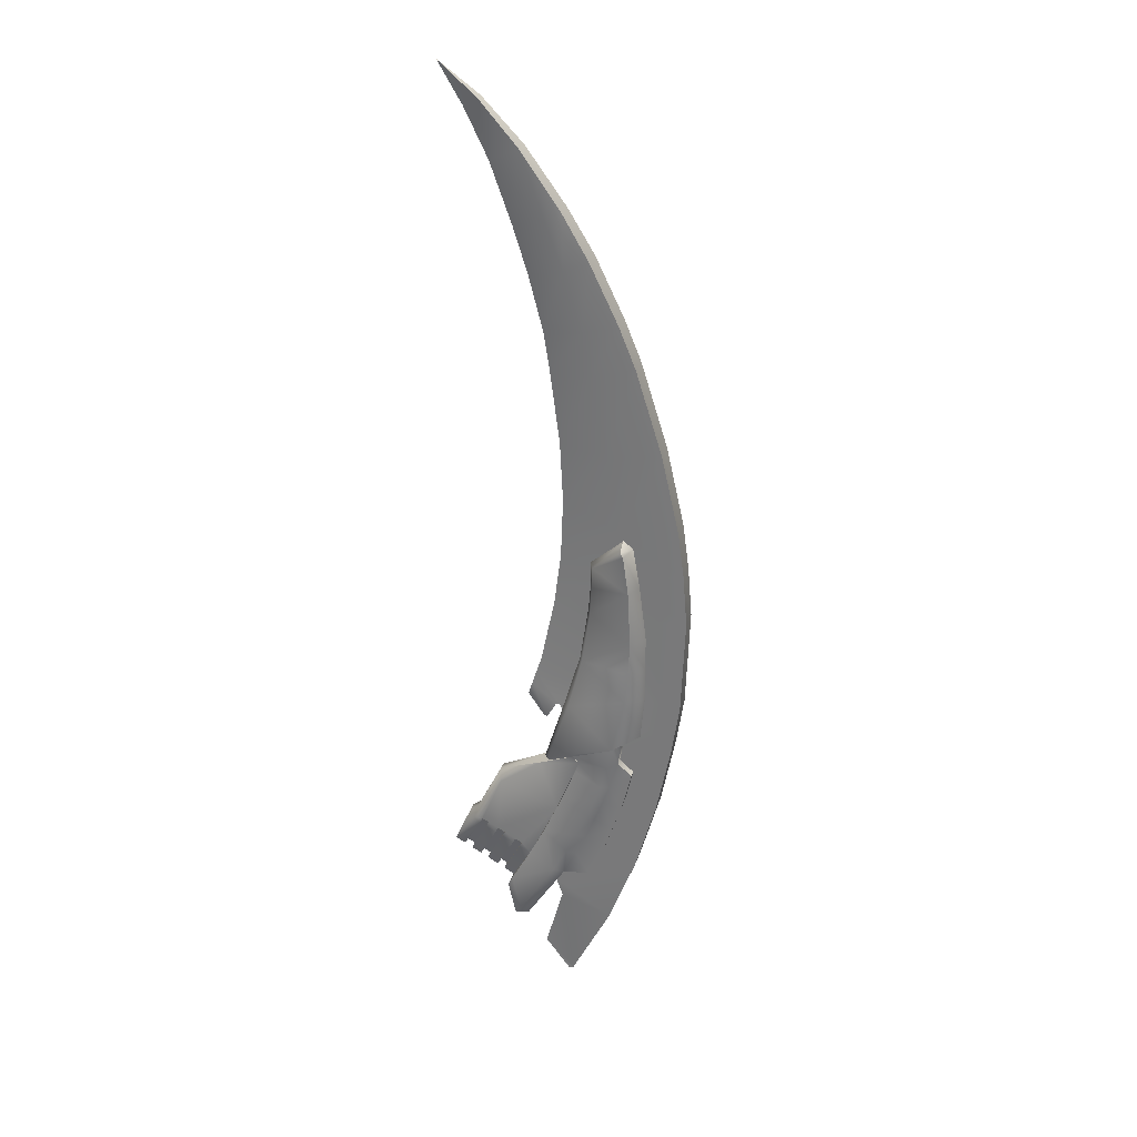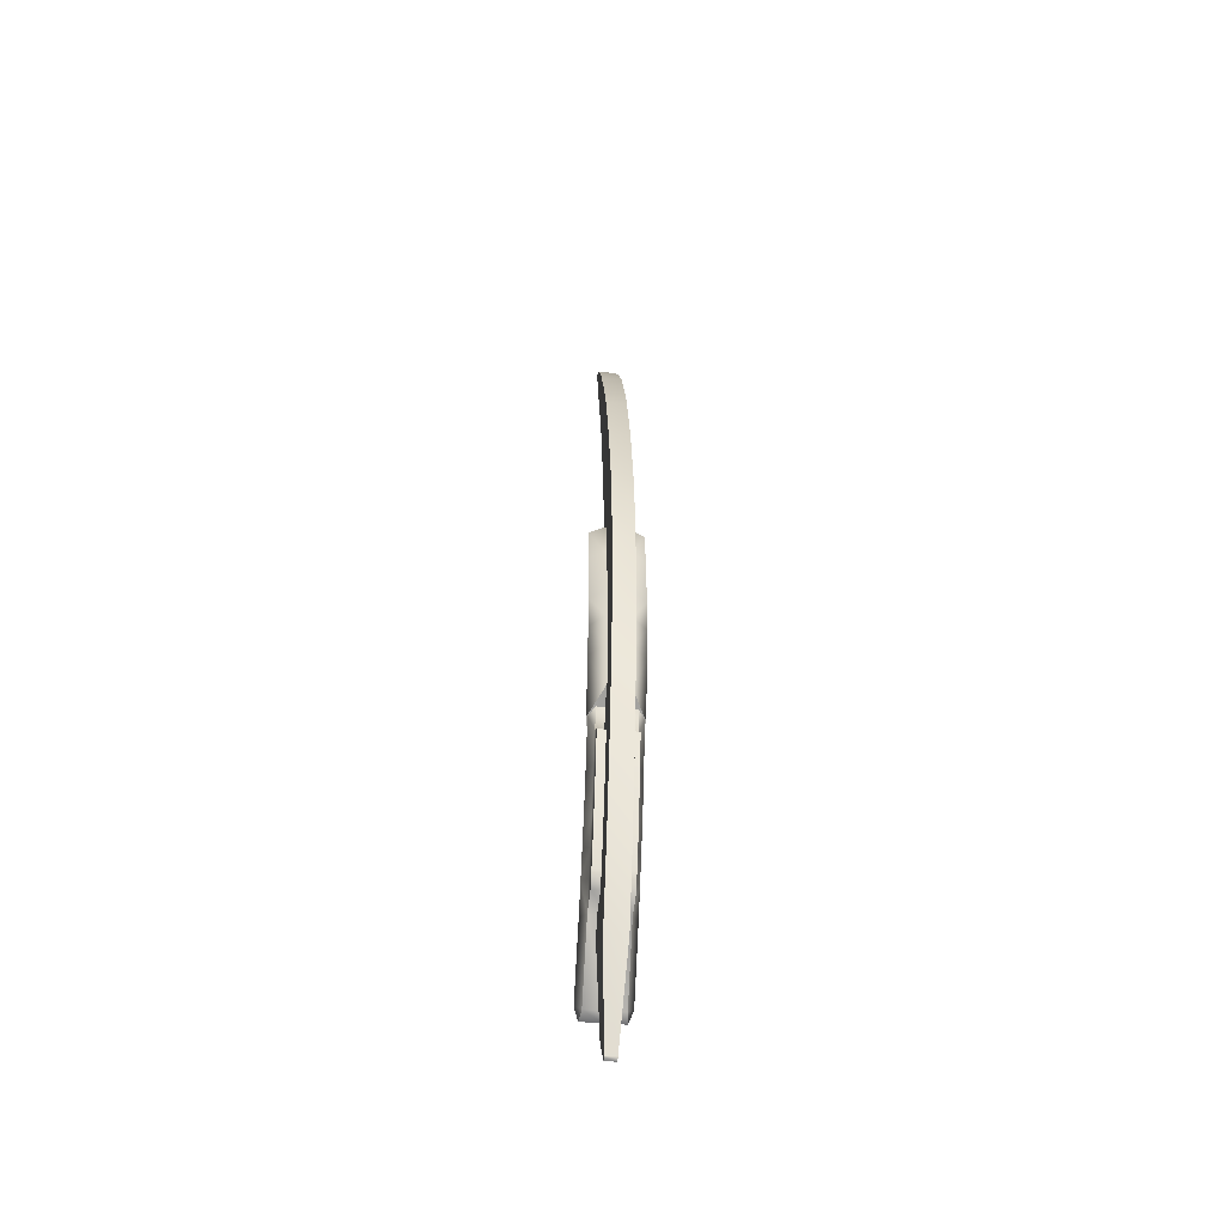
<metadata>
{"format":"obj","ext":"obj","renderer":"f3d","projection":"perspective","resolution":1024,"background":"white","views":[{"elev":28.5,"azim":23.5,"up":"+Z"},{"elev":-47.0,"azim":91.2,"up":"+Z"}]}
</metadata>
<code>
v 9.968 -0.07474 -47.35
v 6.92 -0.4555 -46.24
v 8.925 -0.2005 -49.53
v 5.149 -0.6689 -49.98
v 11.79 -0.7241 -29.73
v 7.26 -0.1808 -30.32
v 10.92 -0.8264 -33.08
v 6.7 -0.2476 -31.84
v 13.19 0.2931 -29.06
v 11.94 0.1453 -33.47
v 15.2 0.5454 -30.81
v 14.43 0.4561 -34.19
v 13.78 0.3803 -36.72
v 10.98 0.03057 -36.26
v 12.41 0.2178 -40.86
v 9.815 -0.108 -39.43
v 8.426 -0.2742 -42.98
v 11.21 0.07473 -44.58
v -0.4931 -1.354 -58.85
v -1.329 -2.304 -57.78
v -2.429 -1.827 -59.1
v -3.955 -1.117 -54.78
v -3.132 -1.431 -53.15
v 3.825 -1.679 -49.35
v 6.409 -0.2884 -29.24
v 12.68 -0.6199 -26.32
v 5.783 -1.442 -45.62
v 1.894 -0.8242 -43.42
v -0.2703 -1.085 -47.83
v 5.745 -0.3618 -34.33
v 4.791 -0.4759 -36.82
v 10.04 -0.9304 -35.77
v 8.957 -1.06 -38.62
v 3.342 -0.6501 -40.12
v 7.383 -1.249 -42.22
v 13.75 0.3561 -25.77
v 9.335 5.013 -47.34
v 8.292 4.887 -49.52
v 6.288 4.632 -46.23
v 4.517 4.419 -49.98
v 10.95 6.026 -29.72
v 10.08 5.924 -33.07
v 6.691 4.393 -30.31
v 6.131 4.326 -31.83
v 12.56 5.381 -29.05
v 14.56 5.633 -30.81
v 11.31 5.233 -33.47
v 13.8 5.544 -34.18
v 13.15 5.468 -36.71
v 10.34 5.118 -36.25
v 11.78 5.306 -40.85
v 9.182 4.98 -39.42
v 10.58 5.163 -44.57
v 7.793 4.814 -42.98
v -1.126 3.733 -58.84
v -3.118 3.719 -59.09
v -2.168 4.446 -57.77
v -4.423 2.641 -54.78
v -3.701 3.142 -53.15
v 2.985 5.072 -49.34
v 11.84 6.131 -26.31
v 5.841 4.285 -29.23
v 4.944 5.308 -45.61
v 1.325 3.749 -43.42
v -0.8388 3.488 -47.82
v 8.118 5.69 -38.61
v 4.222 4.097 -36.81
v 9.203 5.82 -35.75
v 5.177 4.212 -34.32
v 6.544 5.501 -42.2
v 2.774 3.923 -40.11
v 13.11 5.444 -25.76
v 6.125 1.998 -29.24
v 6.975 2.106 -30.31
v 6.415 2.039 -31.84
v 5.461 1.925 -34.33
v 4.506 1.811 -36.82
v 3.058 1.637 -40.12
v 1.609 1.462 -43.42
v -0.5546 1.201 -47.82
v -3.417 0.8553 -53.15
v -4.189 0.7622 -54.78
v -2.774 0.9459 -59.1
v -0.8094 1.19 -58.85
v 4.833 1.875 -49.98
v 8.608 2.343 -49.53
v 9.651 2.469 -47.34
v 10.89 2.619 -44.58
v 12.1 2.762 -40.85
v 13.47 2.924 -36.72
v 14.11 3 -34.18
v 14.88 3.089 -30.81
v 12.88 2.837 -29.06
v 13.43 2.9 -25.76
v 12.26 2.755 -26.32
v 4.495 3.272 -41.6
v 15.15 4.607 -47.5
v 3.101 3.118 -52.53
v 11.34 4.151 -57.78
v -2.64 0.7675 49.36
v 1.81 2.771 51.11
v -0.6114 1.031 42.92
v 4.269 3.089 44.42
v -8.921 -0.04051 64.5
v -12.28 -0.4684 70.13
v -6.809 0.9106 65.76
v -5.634 0.3802 57.73
v -1.371 2.03 59.78
v 4.136 2.915 52.04
v 7.805 3.526 45.87
v 1.406 1.296 35.19
v 6.713 3.408 36.31
v 2.304 1.418 29.31
v 8.268 3.612 30.23
v 11.81 4.039 37.52
v 14.1 4.334 31.88
v 3.587 1.595 19.44
v 10.3 3.885 18.85
v 17.81 4.816 20.03
v 4.013 1.664 10.73
v 12.17 4.137 7.821
v 20.32 5.148 8.878
v 3.691 1.639 2.356
v 12.7 4.215 1.052
v 21.21 5.27 2.347
v 1.137 1.37 -24.44
v -1.217 1.071 -21.02
v 1.663 1.871 -24.28
v -0.6454 1.139 -19.23
v 10.58 3.984 -17.2
v 12.58 4.213 -5.813
v 21.25 5.314 -19.1
v 21.81 5.358 -5.051
v 0.7467 1.304 -14.88
v 2.713 1.531 -5.455
v 18.14 4.959 -36.65
v 5.889 3.426 -30.67
v 20.1 5.185 -26.75
v 4.043 3.24 -55.25
v 5.633 2.761 -69.55
v 5.028 2.686 -69.79
v 1.421 2.23 -65.02
v 5.572 2.754 -69.67
v 11.69 1.288 -57.79
v 15.5 1.743 -47.51
v 3.457 0.2546 -52.54
v 4.851 0.4082 -41.61
v 4.625 0.2254 44.41
v 2.166 -0.09225 51.1
v -6.64 -0.45 65.76
v -1.096 -0.1828 59.78
v 4.456 0.335 52.03
v 8.161 0.6623 45.86
v 7.069 0.5438 36.3
v 8.624 0.748 30.23
v 12.17 1.175 37.52
v 14.46 1.47 31.88
v 10.66 1.021 18.85
v 18.17 1.952 20.02
v 12.53 1.274 7.816
v 20.68 2.284 8.872
v 13.06 1.351 1.047
v 21.56 2.406 2.342
v 10.94 1.121 -17.2
v 21.61 2.451 -19.11
v 12.94 1.349 -5.818
v 22.16 2.495 -5.056
v 18.5 2.096 -36.65
v 20.46 2.322 -26.76
v 6.245 0.5618 -30.67
v 4.399 0.3765 -55.26
v 5.817 1.281 -69.55
v 5.212 1.206 -69.8
v 5.756 1.274 -69.67
v 1.605 0.7492 -65.02
v 1.77 1.012 -24.28
v 3.148 1.12 -21.8
v 3.026 2.094 -21.8
v 3.645 1.167 -21.74
v 3.521 2.171 -21.74
v 4.688 0.8503 -23.62
v 4.453 2.74 -23.61
v -0.04486 1.21 -17.36
v 14.81 -0.5901 -13.11
v 7.557 0.1869 -13.09
v 14.39 -0.6196 -17.91
v 5.564 -0.1016 -20.98
v 15.08 -0.5829 -8.449
v 14.68 -0.6521 -0.3846
v 8.689 0.3291 -5.181
v 8.893 0.3396 -1.068
v 12.55 -0.8016 -26.34
v 2.695 -0.1762 -30.91
v 2.361 -0.1871 -30.52
v 8.99 0.3372 1.986
v 13.45 -0.6578 5.81
v 13.92 -0.741 5.236
v 16.57 1.679 -17.95
v 15.99 1.651 -24.58
v 16.54 1.653 -13.12
v 16.52 1.616 -8.246
v 15.51 1.499 -0.2489
v 8.329 1.276 2.324
v 13.17 1.029 6.662
v 8.364 1.275 -1.117
v 8.062 1.256 -4.983
v 6.883 1.082 -13.09
v 4.56 0.7994 -21.21
v 1.606 0.606 -30.79
v 1.915 0.6315 -31.22
v 14.51 1.404 5.603
v 5.07 3.868 -20.97
v 7.077 4.048 -13.09
v 13.5 6.52 -17.9
v 13.92 6.578 -13.1
v 14.18 6.619 -8.436
v 8.212 4.159 -5.174
v 13.79 6.561 -0.3717
v 8.415 4.184 -1.061
v 11.67 6.276 -26.32
v 2.266 3.273 -30.9
v 1.94 3.2 -30.51
v 8.51 4.2 1.993
v 12.59 6.242 5.822
v 13.03 6.441 5.249
v 16.18 4.825 -17.95
v 15.6 4.733 -24.58
v 16.15 4.827 -13.11
v 16.12 4.84 -8.24
v 15.11 4.677 -0.2432
v 8.099 3.127 2.328
v 12.74 4.536 6.668
v 8.131 3.148 -1.113
v 7.832 3.107 -4.98
v 6.643 3.015 -13.09
v 4.318 2.749 -21.21
v 1.402 2.247 -30.79
v 1.708 2.3 -31.22
v 14.12 4.504 5.608
v 8.214 2.201 2.326
v 8.247 2.211 -1.115
v 12.96 2.783 6.665
v 7.947 2.181 -4.982
v 6.763 2.049 -13.09
v 16.35 3.24 -13.11
v 16.32 3.228 -8.243
v 4.439 1.774 -21.21
v 1.504 1.427 -30.79
v 15.8 3.192 -24.58
v 16.37 3.252 -17.95
v 15.31 3.088 -0.2461
v 14.32 2.954 5.605
v 1.811 1.466 -31.22
v 2.48 1.548 -30.9
v 12.11 2.737 -26.33
v -8.297 -2.09 -43.04
v -4.608 -1.644 -35.75
v -9.027 -0.4651 -42.05
v -5.36 -0.02277 -34.61
v 0.9481 0.05743 -31.96
v -9.122 -1.759 -43.5
v -10.21 -0.611 -42.92
v -12.4 -0.8734 -47.89
v -11.56 -1.002 -48.32
v -10.86 -0.7378 -48.7
v -10.86 -0.7385 -48.69
v -8.106 -2.064 -43.97
v -8.865 2.48 -43.03
v -9.174 0.7228 -42.05
v -5.176 2.926 -35.74
v -5.508 1.165 -34.6
v -12.04 -0.6572 -49.26
v -12.82 -0.7551 -48.83
v -9.584 1.96 -43.49
v -10.36 0.5769 -42.92
v 0.6292 2.622 -31.96
v -12.54 0.3145 -47.89
v -11.74 0.6489 -48.33
v -12.13 0.1982 -49.27
v -12.93 0.09839 -48.83
v -7.63 -2.007 -43.09
v -1.878 -1.285 -46.99
v -0.1937 -1.074 -47.8
v -1.524 -1.242 -46.3
v 3.916 -0.5795 -38.82
v -4.588 -1.624 -45.67
v -2.917 -1.415 -46.48
v -4.193 -1.576 -44.9
v -2.546 -1.37 -45.77
v -7.14 -1.944 -44.43
v -5.633 -1.755 -45.17
v -6.702 -1.891 -43.58
v -5.214 -1.704 -44.36
v 6.371 -0.2914 -29.28
v 7.228 -0.183 -30.32
v -10.86 -0.7377 -48.7
v -10.86 -0.7377 -48.7
v -11.37 -0.5736 -49.63
v -11.48 0.28 -49.62
v -11.03 0.5607 -48.69
v -11.02 0.5619 -48.69
v -8.674 2.506 -43.96
v -7.23 2.357 -43.57
v -7.644 2.108 -44.43
v -8.158 2.241 -43.08
v -8.607 1.968 -43.96
v -4.647 -1.148 -45.67
v -4.233 -1.254 -44.9
v -8.889 -0.2621 -50.99
v -10.28 -0.437 -50.22
v -8.995 0.5914 -50.99
v -10.39 0.4165 -50.22
v -8.199 2.563 -43.08
v -2.446 3.285 -46.98
v -2.092 3.328 -46.3
v -0.7619 3.496 -47.79
v 3.348 3.991 -38.81
v -7.709 2.627 -44.43
v -7.27 2.679 -43.57
v -6.201 2.815 -45.16
v -5.783 2.866 -44.35
v -5.156 2.946 -45.66
v -4.761 2.994 -44.89
v -3.485 3.155 -46.47
v -3.114 3.2 -45.76
v 5.803 4.279 -29.27
v 6.66 4.387 -30.31
v -8.528 0.9659 -50.01
v -8.492 0.6874 -50.01
v -8.344 -0.5143 -50.02
v -8.377 -0.2355 -50.01
v -8.527 0.9668 -50.01
v -5.662 -0.277 -51.42
v -7.281 -0.4204 -50.57
v -7.281 -0.4207 -50.57
v -7.32 -0.1032 -50.57
v -7.282 -0.4201 -50.57
v -7.475 1.137 -50.57
v -7.903 0.7282 -51.59
v -7.435 0.8198 -50.57
v -7.797 -0.1253 -51.59
v -6.244 0.06918 -52.45
v -5.662 -0.2766 -51.42
v -7.474 1.137 -50.57
v -5.094 2.444 -45.66
v -1.938 -0.8041 -46.98
v -1.564 -0.9197 -46.3
v -2.586 -1.048 -45.76
v -2.978 -0.9276 -46.48
v -6.35 0.9227 -52.44
v -5.87 1.397 -51.42
v -5.87 1.397 -51.42
v -5.823 1.022 -51.42
v -5.708 0.09872 -51.42
v -3.03 -0.04326 -52.8
v -4.636 -0.1856 -51.96
v -4.635 -0.1859 -51.96
v -2.389 2.832 -46.98
v -4.801 1.15 -51.96
v -3.426 2.678 -46.47
v -4.853 1.562 -51.96
v -5.338 1.05 -53
v -4.687 0.2267 -51.96
v -5.232 0.196 -53
v -3.663 0.3925 -53.86
v -4.853 1.562 -51.96
v -3.261 1.82 -52.8
v -3.77 1.246 -53.86
v -7.671 -1.684 -43.09
v -6.742 -1.568 -43.58
v -7.204 -1.428 -44.43
v -8.17 -1.542 -43.97
v -8.342 -0.5149 -50.01
v -9.802 -0.6439 -49.25
v -9.801 -0.6443 -49.25
v -9.944 0.5056 -49.25
v -9.829 -0.4174 -49.25
v -11 0.3732 -48.69
v -10.89 -0.5498 -48.69
v -5.254 -1.382 -44.36
v -8.343 -0.5145 -50.02
v -9.802 -0.6437 -49.25
v -9.802 -0.6435 -49.25
v -5.694 -1.258 -45.16
v -9.973 0.7314 -49.25
v -9.972 0.7325 -49.25
v -6.138 2.31 -45.16
v -4.721 2.671 -44.89
v -5.742 2.543 -44.35
v -2.052 3.006 -46.3
v -3.074 2.878 -45.76
g model
f 1 2 3
f 3 2 4
f 5 6 7
f 7 6 8
f 9 10 11
f 11 10 12
f 12 10 13
f 13 10 14
f 13 14 15
f 15 14 16
f 16 17 15
f 15 17 18
f 18 17 1
f 1 17 2
f 19 20 21
f 21 20 22
f 22 20 23
f 24 20 4
f 4 20 19
f 6 5 25
f 25 5 26
f 27 28 24
f 24 28 29
f 30 31 32
f 32 31 33
f 34 28 35
f 35 28 27
f 29 23 24
f 24 23 20
f 5 9 26
f 26 9 36
f 2 27 4
f 4 27 24
f 35 27 17
f 17 27 2
f 32 33 14
f 14 33 16
f 9 5 10
f 10 5 7
f 7 32 10
f 10 32 14
f 7 8 32
f 32 8 30
f 33 35 16
f 16 35 17
f 31 34 33
f 33 34 35
f 37 38 39
f 39 38 40
f 41 42 43
f 43 42 44
f 45 46 47
f 47 46 48
f 48 49 47
f 47 49 50
f 49 51 50
f 50 51 52
f 53 54 51
f 51 54 52
f 53 37 54
f 54 37 39
f 55 56 57
f 56 58 57
f 57 58 59
f 55 57 40
f 40 57 60
f 61 41 62
f 62 41 43
f 63 60 64
f 64 60 65
f 66 67 68
f 68 67 69
f 63 64 70
f 70 64 71
f 57 59 60
f 60 59 65
f 72 45 61
f 61 45 41
f 39 40 63
f 63 40 60
f 39 63 54
f 54 63 70
f 52 66 50
f 50 66 68
f 45 47 41
f 41 47 42
f 50 68 47
f 47 68 42
f 42 68 44
f 44 68 69
f 54 70 52
f 52 70 66
f 70 71 66
f 66 71 67
f 25 73 6
f 6 73 74
f 6 74 8
f 8 74 75
f 8 75 30
f 30 75 76
f 31 77 34
f 34 77 78
f 28 79 29
f 29 79 80
f 29 80 23
f 23 80 81
f 23 81 22
f 22 81 82
f 82 83 22
f 22 83 21
f 21 83 19
f 19 83 84
f 19 84 4
f 4 84 85
f 4 85 3
f 3 85 86
f 3 86 1
f 1 86 87
f 1 87 18
f 18 87 88
f 18 88 15
f 15 88 89
f 15 89 13
f 13 89 90
f 13 90 12
f 12 90 91
f 12 91 11
f 11 91 92
f 11 92 9
f 9 92 93
f 9 93 36
f 36 93 94
f 94 95 36
f 36 95 26
f 26 95 25
f 25 95 73
f 30 76 31
f 31 76 77
f 34 78 28
f 28 78 79
f 43 74 62
f 62 74 73
f 44 75 43
f 43 75 74
f 69 76 44
f 44 76 75
f 71 78 67
f 67 78 77
f 65 80 64
f 64 80 79
f 59 81 65
f 65 81 80
f 82 81 58
f 58 81 59
f 56 83 58
f 58 83 82
f 84 83 55
f 55 83 56
f 40 85 55
f 55 85 84
f 38 86 40
f 40 86 85
f 37 87 38
f 38 87 86
f 53 88 37
f 37 88 87
f 51 89 53
f 53 89 88
f 49 90 51
f 51 90 89
f 48 91 49
f 49 91 90
f 46 92 48
f 48 92 91
f 45 93 46
f 46 93 92
f 72 94 45
f 45 94 93
f 61 95 72
f 72 95 94
f 73 95 62
f 62 95 61
f 67 77 69
f 69 77 76
f 64 79 71
f 71 79 78
f 96 97 98
f 98 97 99
f 100 101 102
f 102 101 103
f 104 105 106
f 104 106 107
f 107 106 108
f 101 108 109
f 100 107 101
f 101 107 108
f 101 109 103
f 103 109 110
f 102 103 111
f 111 103 112
f 111 112 113
f 113 112 114
f 103 110 112
f 112 110 115
f 112 115 114
f 114 115 116
f 113 114 117
f 117 114 118
f 114 116 118
f 118 116 119
f 117 118 120
f 120 118 121
f 118 119 121
f 121 119 122
f 120 121 123
f 123 121 124
f 124 121 125
f 125 121 122
f 126 127 128
f 128 127 129
f 130 131 132
f 132 131 133
f 134 135 130
f 130 135 131
f 123 124 135
f 135 124 131
f 131 124 133
f 133 124 125
f 136 137 138
f 137 130 138
f 130 132 138
f 98 99 139
f 139 99 140
f 141 142 143
f 143 142 140
f 140 142 139
f 137 136 96
f 96 136 97
f 144 145 146
f 146 145 147
f 148 149 102
f 102 149 100
f 104 150 105
f 151 150 107
f 107 150 104
f 149 152 151
f 100 149 107
f 107 149 151
f 153 152 148
f 148 152 149
f 154 148 111
f 111 148 102
f 155 154 113
f 113 154 111
f 156 153 154
f 154 153 148
f 157 156 155
f 155 156 154
f 158 155 117
f 117 155 113
f 159 157 158
f 158 157 155
f 160 158 120
f 120 158 117
f 161 159 160
f 160 159 158
f 162 160 123
f 123 160 120
f 162 163 160
f 160 163 161
f 164 165 166
f 166 165 167
f 134 164 135
f 135 164 166
f 166 162 135
f 135 162 123
f 166 167 162
f 162 167 163
f 168 169 170
f 170 169 164
f 169 165 164
f 146 171 144
f 144 171 172
f 173 174 175
f 174 172 175
f 172 171 175
f 145 168 147
f 147 168 170
f 129 127 176
f 176 127 126
f 144 99 145
f 145 99 97
f 147 96 146
f 146 96 98
f 150 106 105
f 151 108 150
f 150 108 106
f 152 109 151
f 151 109 108
f 153 110 152
f 152 110 109
f 156 115 153
f 153 115 110
f 157 116 156
f 156 116 115
f 159 119 157
f 157 119 116
f 161 122 159
f 159 122 119
f 163 125 161
f 161 125 122
f 126 128 176
f 176 128 177
f 177 128 178
f 165 132 167
f 167 132 133
f 167 133 163
f 163 133 125
f 168 136 169
f 169 136 138
f 169 138 165
f 165 138 132
f 146 98 171
f 171 98 139
f 172 140 144
f 144 140 99
f 171 139 175
f 175 139 142
f 175 142 173
f 173 142 141
f 173 141 174
f 174 141 143
f 174 143 172
f 172 143 140
f 145 97 168
f 168 97 136
f 170 137 147
f 147 137 96
f 177 178 179
f 179 178 180
f 179 180 181
f 181 180 182
f 181 182 170
f 170 182 137
f 128 129 178
f 178 129 183
f 183 129 177
f 177 129 176
f 134 130 183
f 178 183 180
f 130 180 183
f 179 181 164
f 164 181 170
f 137 182 130
f 130 182 180
f 134 183 164
f 177 179 183
f 164 183 179
f 184 185 186
f 186 185 187
f 188 189 190
f 190 189 191
f 186 187 192
f 193 192 194
f 192 187 194
f 191 189 195
f 196 195 197
f 195 189 197
f 184 188 185
f 185 188 190
f 198 186 199
f 199 186 192
f 200 184 198
f 198 184 186
f 201 188 200
f 200 188 184
f 202 189 201
f 201 189 188
f 203 195 204
f 204 195 196
f 203 205 195
f 195 205 191
f 190 191 206
f 206 191 205
f 185 190 207
f 207 190 206
f 185 207 187
f 187 207 208
f 209 194 208
f 208 194 187
f 193 194 210
f 210 194 209
f 211 197 202
f 202 197 189
f 204 196 211
f 211 196 197
f 212 213 214
f 214 213 215
f 216 217 218
f 218 217 219
f 214 220 212
f 221 222 220
f 220 222 212
f 219 223 218
f 224 225 223
f 223 225 218
f 215 213 216
f 216 213 217
f 226 227 214
f 214 227 220
f 228 226 215
f 215 226 214
f 229 228 216
f 216 228 215
f 230 229 218
f 218 229 216
f 231 232 223
f 223 232 224
f 231 223 233
f 233 223 219
f 217 234 219
f 219 234 233
f 213 235 217
f 217 235 234
f 236 235 212
f 212 235 213
f 237 236 222
f 222 236 212
f 221 238 222
f 222 238 237
f 239 230 225
f 225 230 218
f 232 239 224
f 224 239 225
f 240 241 203
f 203 241 205
f 204 242 203
f 203 242 240
f 243 244 206
f 206 244 207
f 245 246 200
f 200 246 201
f 208 247 209
f 209 247 248
f 249 250 199
f 199 250 198
f 205 241 206
f 206 241 243
f 201 246 202
f 202 246 251
f 202 251 211
f 211 251 252
f 252 242 211
f 211 242 204
f 207 244 208
f 208 244 247
f 250 245 198
f 198 245 200
f 253 254 210
f 210 254 193
f 248 253 209
f 209 253 210
f 192 255 199
f 199 255 249
f 254 255 193
f 193 255 192
f 233 241 231
f 231 241 240
f 240 242 231
f 231 242 232
f 235 244 234
f 234 244 243
f 229 246 228
f 228 246 245
f 248 247 237
f 237 247 236
f 226 250 227
f 227 250 249
f 243 241 234
f 234 241 233
f 251 246 230
f 230 246 229
f 252 251 239
f 239 251 230
f 232 242 239
f 239 242 252
f 236 247 235
f 235 247 244
f 228 245 226
f 226 245 250
f 221 254 238
f 238 254 253
f 238 253 237
f 237 253 248
f 249 255 227
f 227 255 220
f 220 255 221
f 221 255 254
f 256 257 258
f 258 257 259
f 257 260 259
f 256 258 261
f 261 258 262
f 262 263 261
f 261 263 264
f 265 266 264
f 266 267 264
f 261 264 267
f 268 269 270
f 270 269 271
f 272 264 273
f 273 264 263
f 268 274 269
f 269 274 275
f 271 276 270
f 275 274 277
f 277 274 278
f 279 280 278
f 278 280 277
f 261 267 256
f 267 281 256
f 256 281 257
f 282 283 284
f 283 285 284
f 286 287 288
f 287 289 288
f 290 291 292
f 291 293 292
f 281 292 257
f 284 285 289
f 292 293 257
f 294 260 295
f 295 260 285
f 260 257 285
f 257 293 285
f 293 288 285
f 288 289 285
f 296 265 264
f 297 296 264
f 296 297 298
f 264 272 297
f 298 297 272
f 299 298 279
f 298 272 279
f 273 280 272
f 272 280 279
f 278 300 279
f 279 300 299
f 300 278 301
f 301 278 302
f 302 278 274
f 303 304 305
f 305 304 306
f 307 286 308
f 308 286 288
f 309 310 311
f 311 310 312
f 274 268 302
f 302 268 313
f 268 270 313
f 314 315 316
f 316 315 317
f 318 319 320
f 320 319 321
f 322 323 324
f 324 323 325
f 313 270 319
f 315 325 317
f 319 270 321
f 326 327 276
f 327 317 276
f 276 317 270
f 270 317 321
f 321 317 323
f 317 325 323
f 328 329 311
f 330 309 331
f 329 331 311
f 309 311 331
f 329 328 332
f 287 286 333
f 334 333 335
f 335 333 286
f 335 336 334
f 336 337 334
f 338 339 340
f 337 336 341
f 336 340 341
f 339 341 340
f 342 343 341
f 341 343 337
f 322 344 345
f 345 344 340
f 346 282 347
f 347 282 284
f 338 340 344
f 347 348 346
f 346 348 349
f 342 341 350
f 350 341 339
f 324 351 322
f 352 338 351
f 338 344 351
f 322 351 344
f 338 352 339
f 339 352 350
f 352 353 350
f 343 342 354
f 353 354 350
f 342 350 354
f 283 282 355
f 356 355 357
f 357 355 282
f 358 359 360
f 360 359 353
f 361 362 359
f 356 363 364
f 363 359 364
f 362 364 359
f 364 365 356
f 356 365 355
f 314 366 358
f 358 366 359
f 367 368 361
f 361 368 362
f 316 367 314
f 361 366 367
f 314 367 366
f 259 271 258
f 258 271 269
f 269 275 258
f 258 275 262
f 260 276 259
f 259 276 271
f 262 275 263
f 263 275 277
f 281 369 292
f 292 369 370
f 277 280 263
f 263 280 273
f 370 369 371
f 371 369 372
f 294 326 260
f 260 326 276
f 291 290 373
f 374 373 375
f 290 375 373
f 376 377 378
f 378 377 379
f 293 380 288
f 288 380 308
f 319 303 313
f 313 303 305
f 381 373 382
f 382 373 374
f 330 381 383
f 383 381 382
f 383 310 330
f 330 310 309
f 295 327 294
f 294 327 326
f 308 380 307
f 307 380 384
f 320 332 318
f 328 385 332
f 385 386 332
f 386 318 332
f 385 328 312
f 312 328 311
f 340 336 329
f 329 336 331
f 345 340 387
f 387 340 329
f 289 348 284
f 284 348 347
f 285 317 295
f 295 317 327
f 323 388 321
f 321 388 389
f 343 333 337
f 337 333 334
f 343 354 333
f 283 316 285
f 285 316 317
f 353 352 351
f 359 363 353
f 353 363 354
f 363 356 357
f 315 390 325
f 325 390 391
f 361 359 366
f 355 367 283
f 283 367 316
f 362 368 364
f 364 368 365
f 368 367 365
f 365 367 355
f 384 380 291
f 291 380 293
f 373 381 331
f 330 331 381
f 329 332 387
f 387 332 320
f 349 348 287
f 287 348 289
f 353 351 360
f 360 351 324
f 296 379 265
f 379 266 265
f 301 378 300
f 385 376 386
f 375 377 374
f 374 377 382
f 377 383 382
f 372 369 267
f 267 369 281
f 371 290 370
f 370 290 292
f 306 302 305
f 305 302 313
f 304 303 318
f 318 303 319
f 385 312 376
f 383 377 310
f 377 376 310
f 376 312 310
f 300 378 299
f 296 298 379
f 378 379 299
f 379 298 299
f 315 314 390
f 390 314 358
f 390 358 391
f 391 358 360
f 360 324 391
f 391 324 325
f 323 322 388
f 388 322 345
f 388 345 389
f 389 345 387
f 387 320 389
f 389 320 321
f 378 301 306
f 306 301 302
f 304 376 306
f 306 376 378
f 376 304 386
f 386 304 318
f 363 357 346
f 346 357 282
f 354 363 349
f 349 363 346
f 354 349 333
f 333 349 287
f 336 335 307
f 307 335 286
f 307 384 336
f 336 384 331
f 331 384 373
f 373 384 291
f 377 375 371
f 371 375 290
f 371 372 377
f 377 372 379
f 379 372 266
f 266 372 267

</code>
